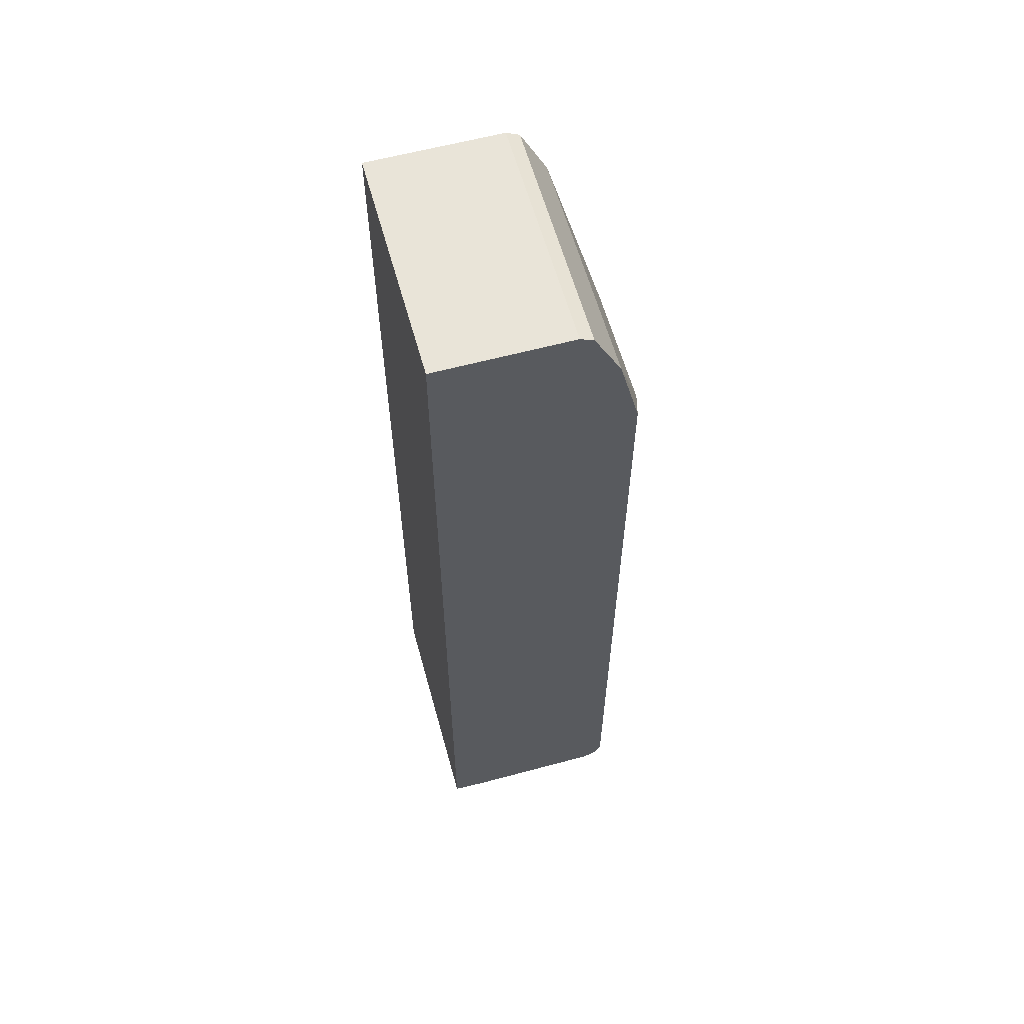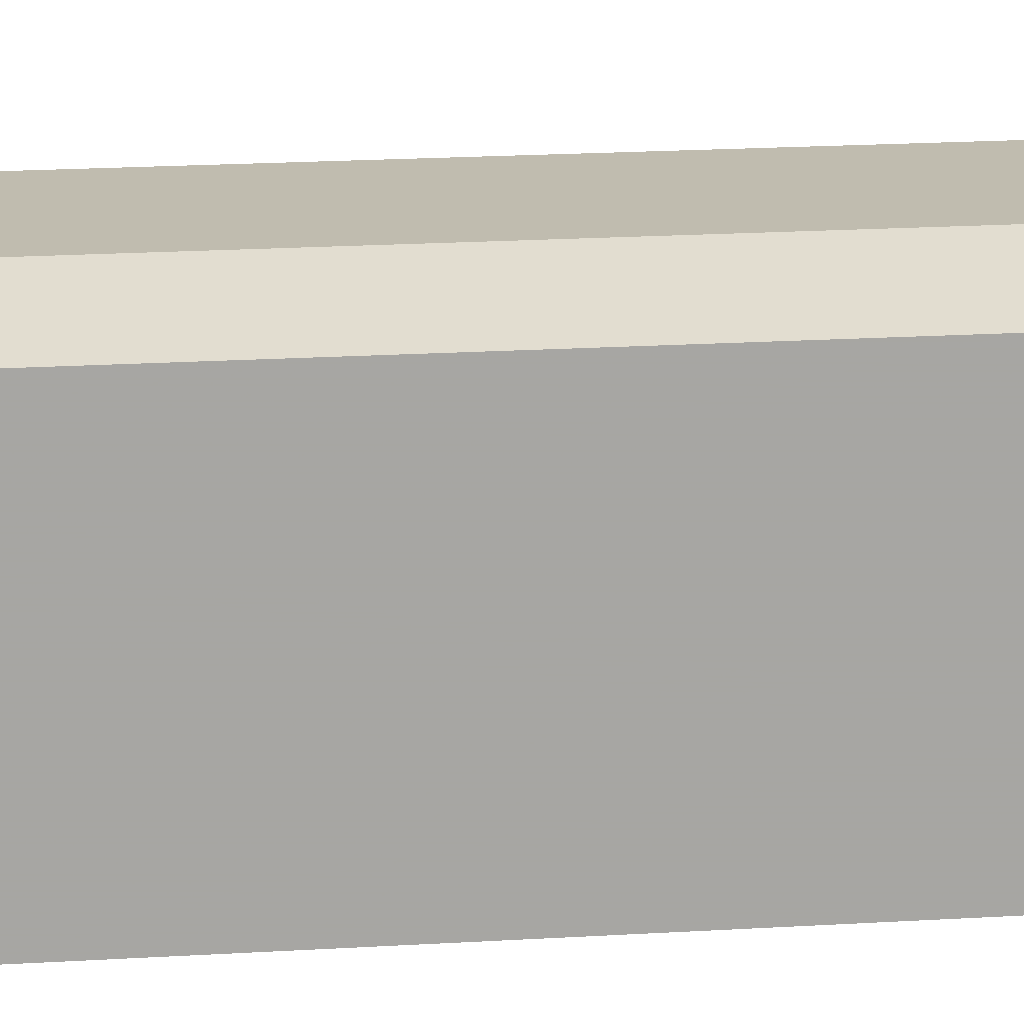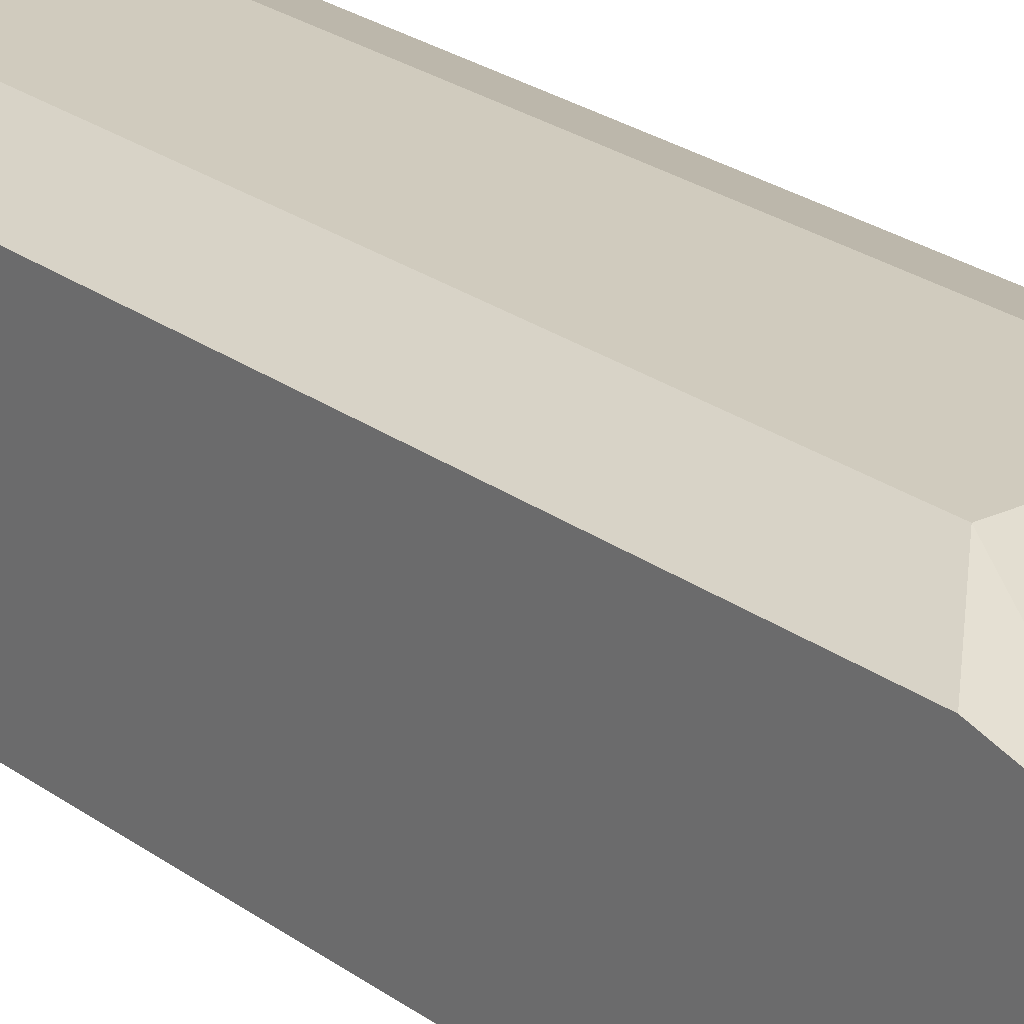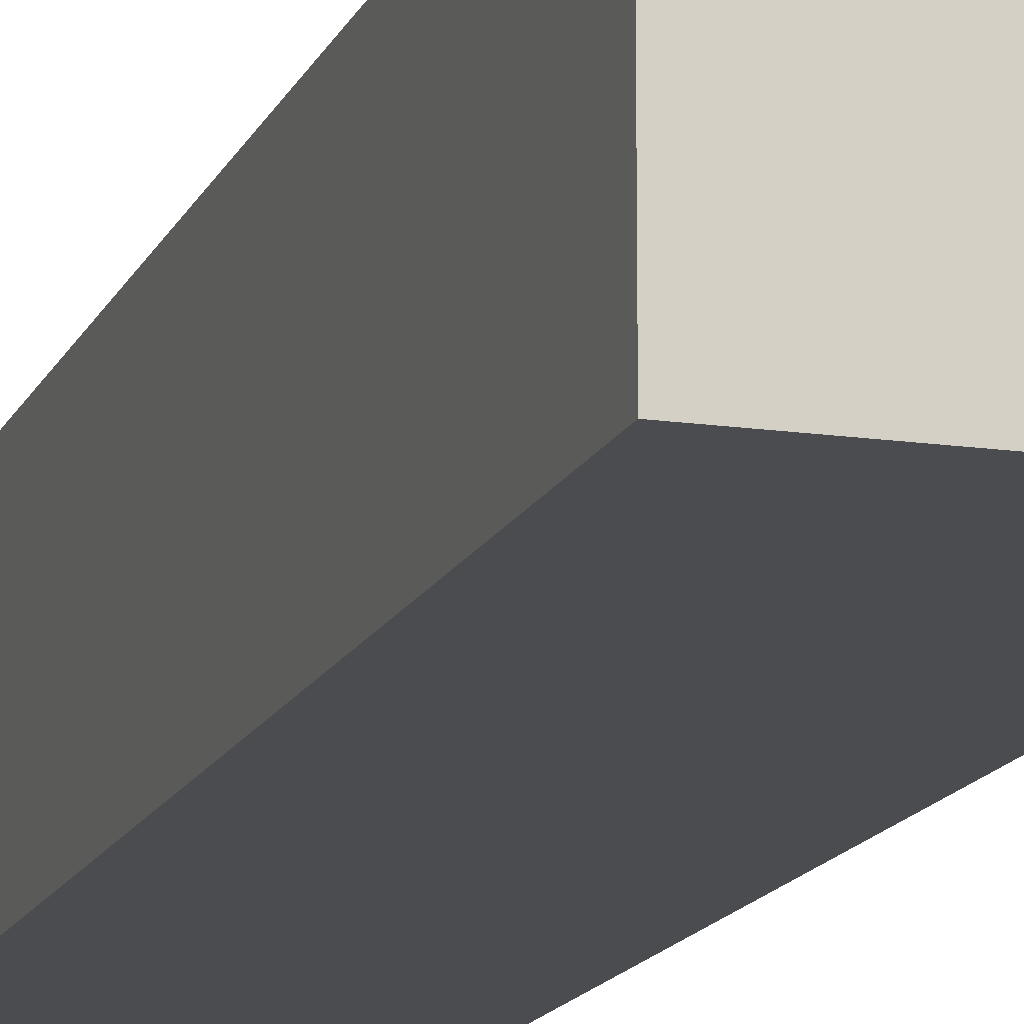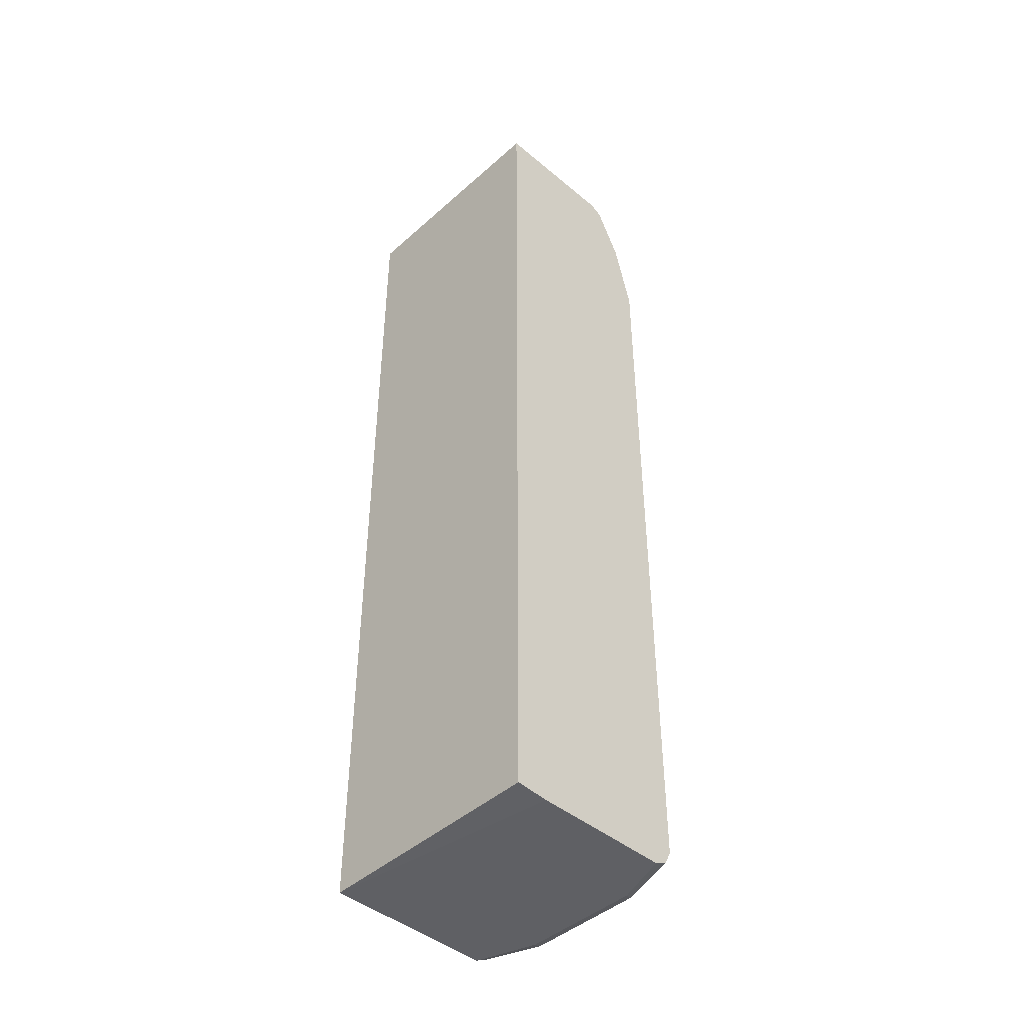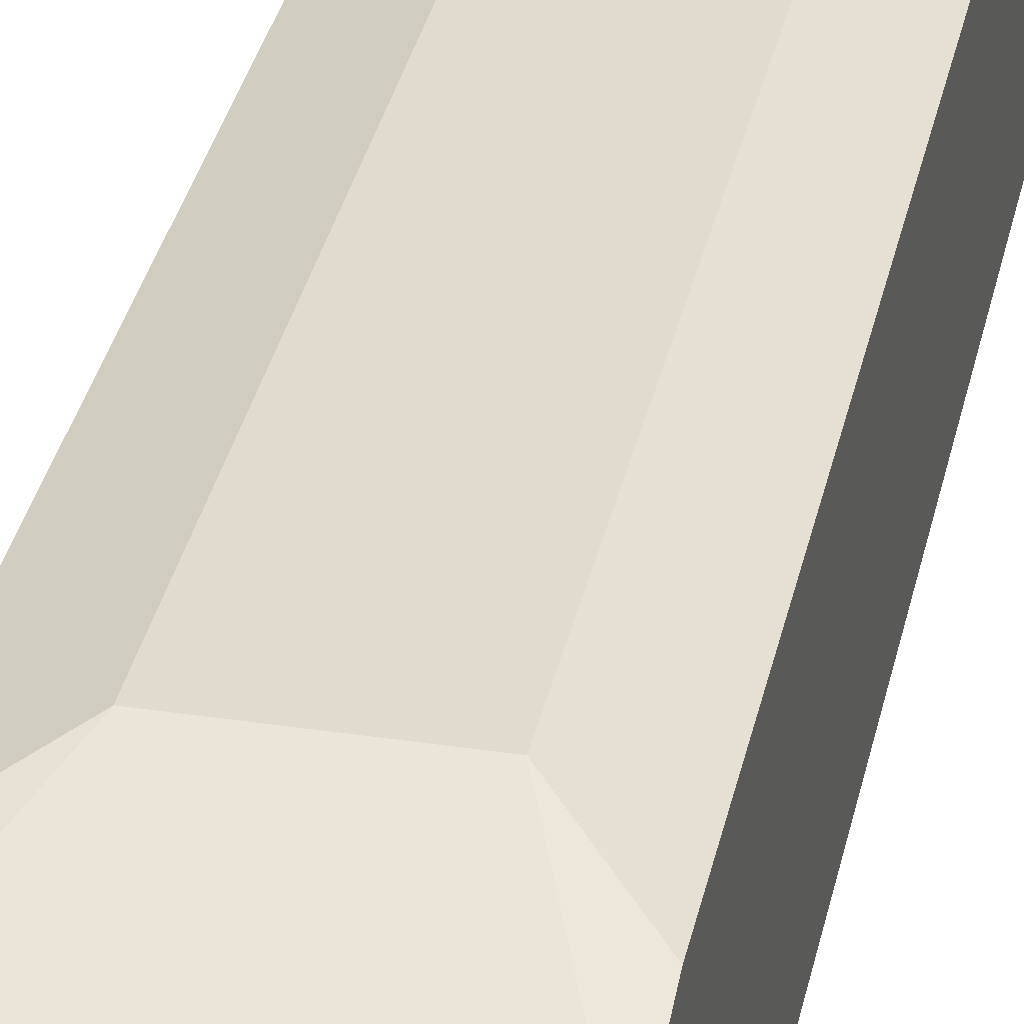
<metadata>
{"format":"obj","ext":"obj","renderer":"f3d","projection":"perspective","resolution":1024,"background":"white","views":[{"elev":60.3,"azim":-105.4,"up":"+Y"},{"elev":16.3,"azim":82.2,"up":"+Z"},{"elev":23.4,"azim":141.1,"up":"+Z"},{"elev":-14.8,"azim":162.6,"up":"+Z"},{"elev":-44.4,"azim":-134.1,"up":"+Y"},{"elev":33.3,"azim":-168.3,"up":"+Z"}]}
</metadata>
<code>
v 0.1146 0.03813 0.006451
v -0.1103 0.03813 0.006451
v 0.1146 0.03813 0.1335
v 0.1146 -0.8705 0.006451
v -0.1103 0.03813 0.1335
v -0.1103 -0.875 0.006451
v 0.1146 0.03177 0.1462
v 0.1146 -0.877 0.01891
v 0.1145 -0.877 0.006451
v -0.1103 0.03177 0.1462
v 0.1144 -0.877 0.006451
v -0.1103 -0.877 0.03815
v 0.1146 0.01905 0.1525
v 0.1146 -0.877 0.1716
v -0.1103 0.01905 0.1525
v -0.1103 -0.877 0.1716
v 0.1146 -0.00639 0.1652
v 0.1146 -0.8707 0.1843
v 0.06354 -0.8707 0.2034
v 0.05718 -0.877 0.1906
v -0.1103 -0.00639 0.1652
v -0.05719 -0.877 0.1906
v -0.1103 -0.8707 0.1843
v 0.1146 -0.01911 0.1716
v 0.1146 -0.8579 0.1906
v 0.05718 -0.8579 0.2097
v -0.05083 -0.8707 0.2034
v -0.1103 -0.01911 0.1716
v -0.05719 -0.8579 0.2097
v -0.1103 -0.8579 0.1906
v 0.05718 -0.1526 0.2097
v 0.1146 -0.09534 0.1906
v -0.1103 -0.09534 0.1906
v -0.05719 -0.1526 0.2097
f 17 21 28
f 8 22 16
f 18 25 19
f 16 22 23
f 17 28 24
f 14 19 20
f 8 11 9
f 13 21 17
f 13 15 21
f 8 12 11
f 8 16 12
f 19 29 27
f 14 18 19
f 19 27 22
f 26 34 29
f 19 25 26
f 22 27 23
f 23 27 29
f 23 29 30
f 24 28 34
f 24 34 31
f 24 31 32
f 25 32 31
f 25 31 26
f 26 31 34
f 28 33 34
f 29 34 33
f 29 33 30
f 8 20 22
f 19 22 20
f 8 14 20
f 19 26 29
f 7 10 15
f 7 15 13
f 1 2 5
f 1 5 3
f 1 3 7
f 1 7 13
f 1 13 17
f 1 17 24
f 1 24 32
f 1 32 25
f 1 18 14
f 1 14 8
f 1 8 4
f 1 4 9
f 1 9 11
f 1 11 6
f 1 25 18
f 2 6 12
f 1 6 2
f 4 8 9
f 3 10 7
f 3 5 10
f 2 10 5
f 2 21 15
f 2 15 10
f 2 33 28
f 6 11 12
f 2 30 33
f 2 23 30
f 2 16 23
f 2 12 16
f 2 28 21

</code>
